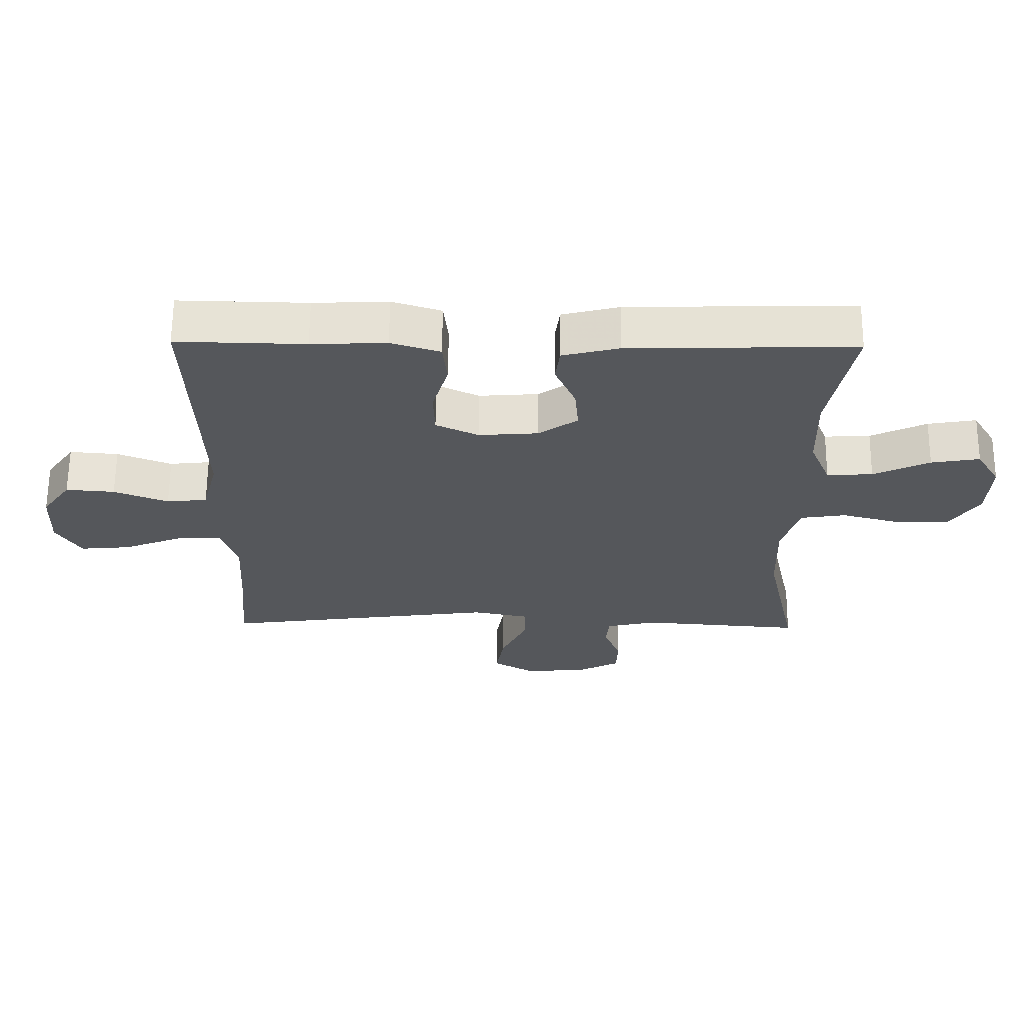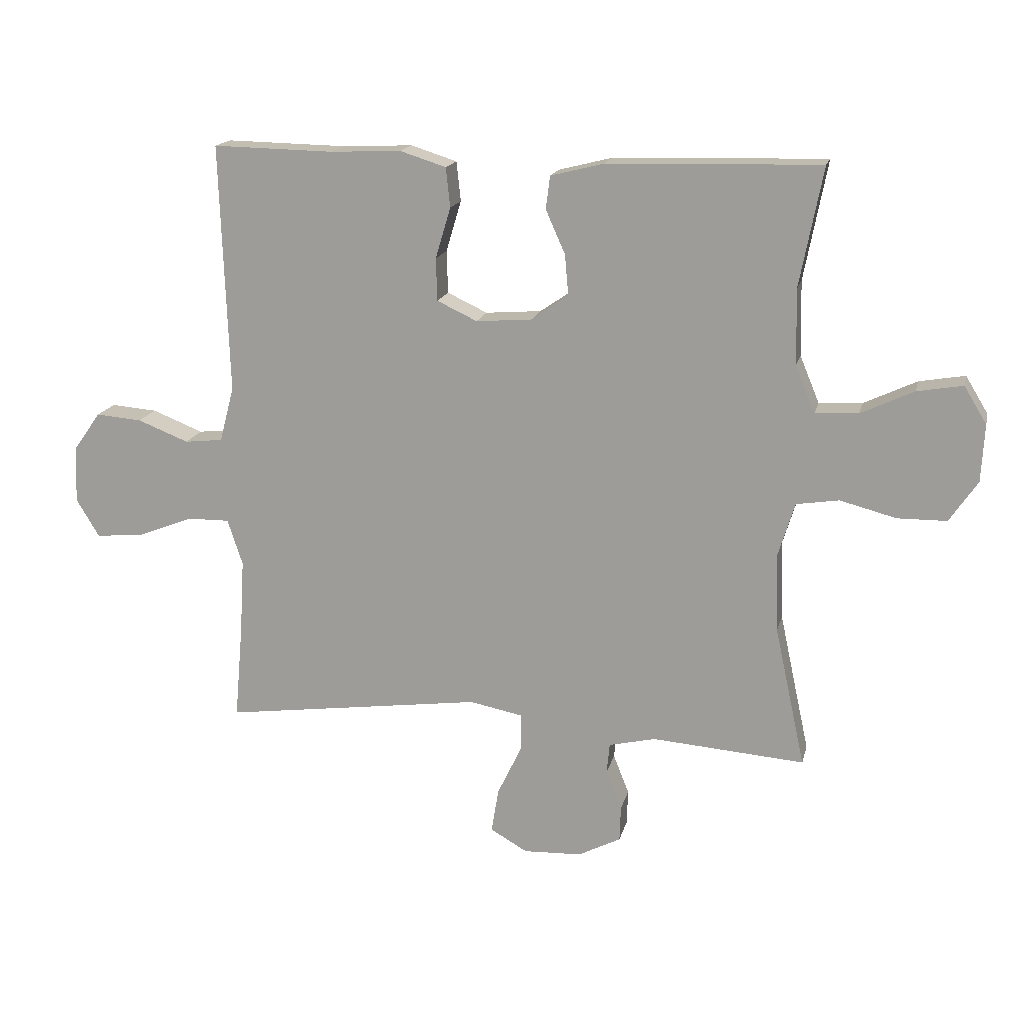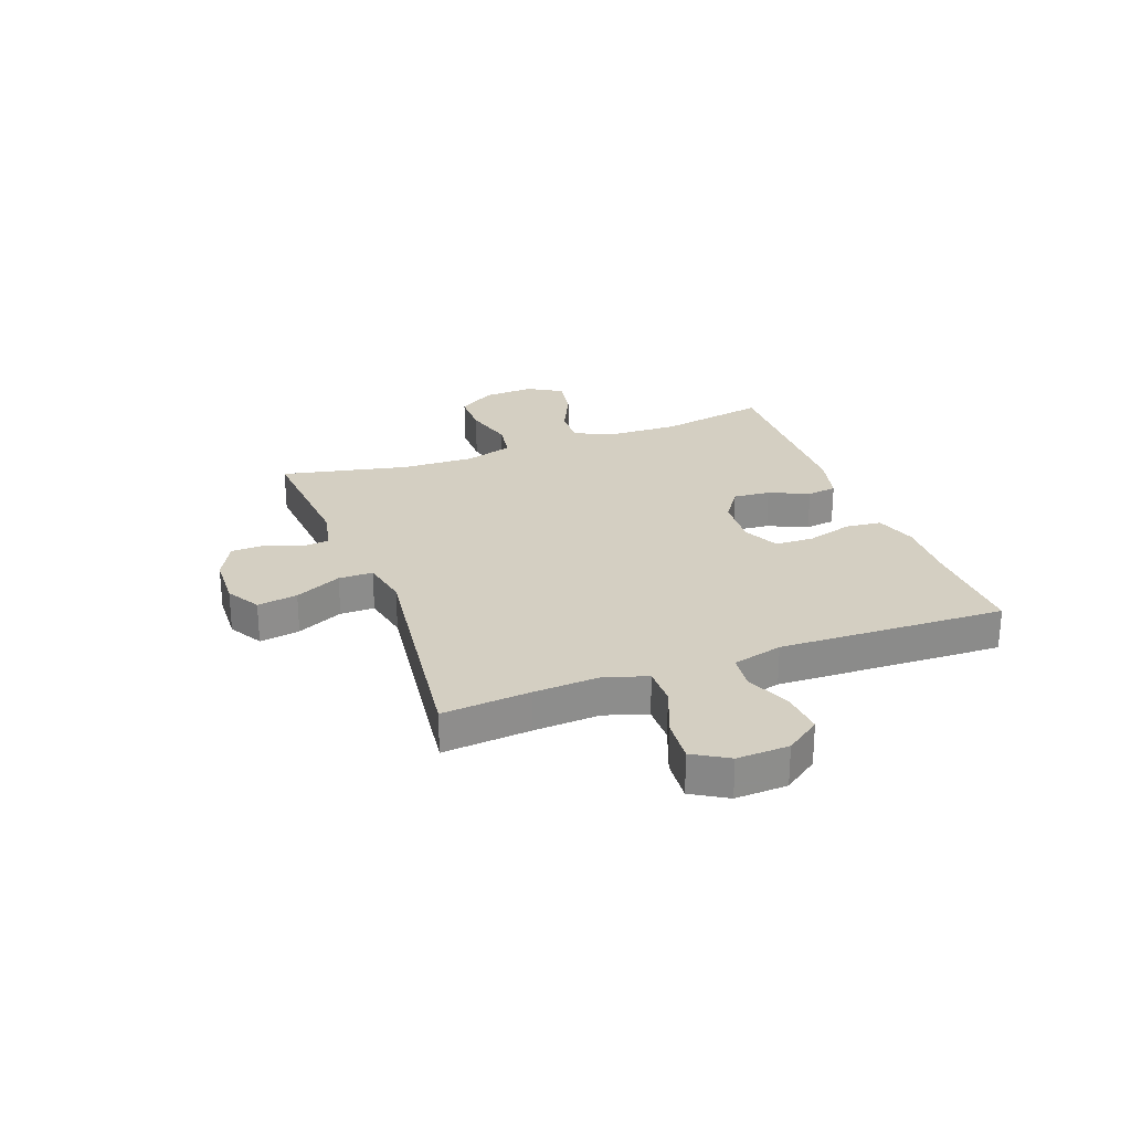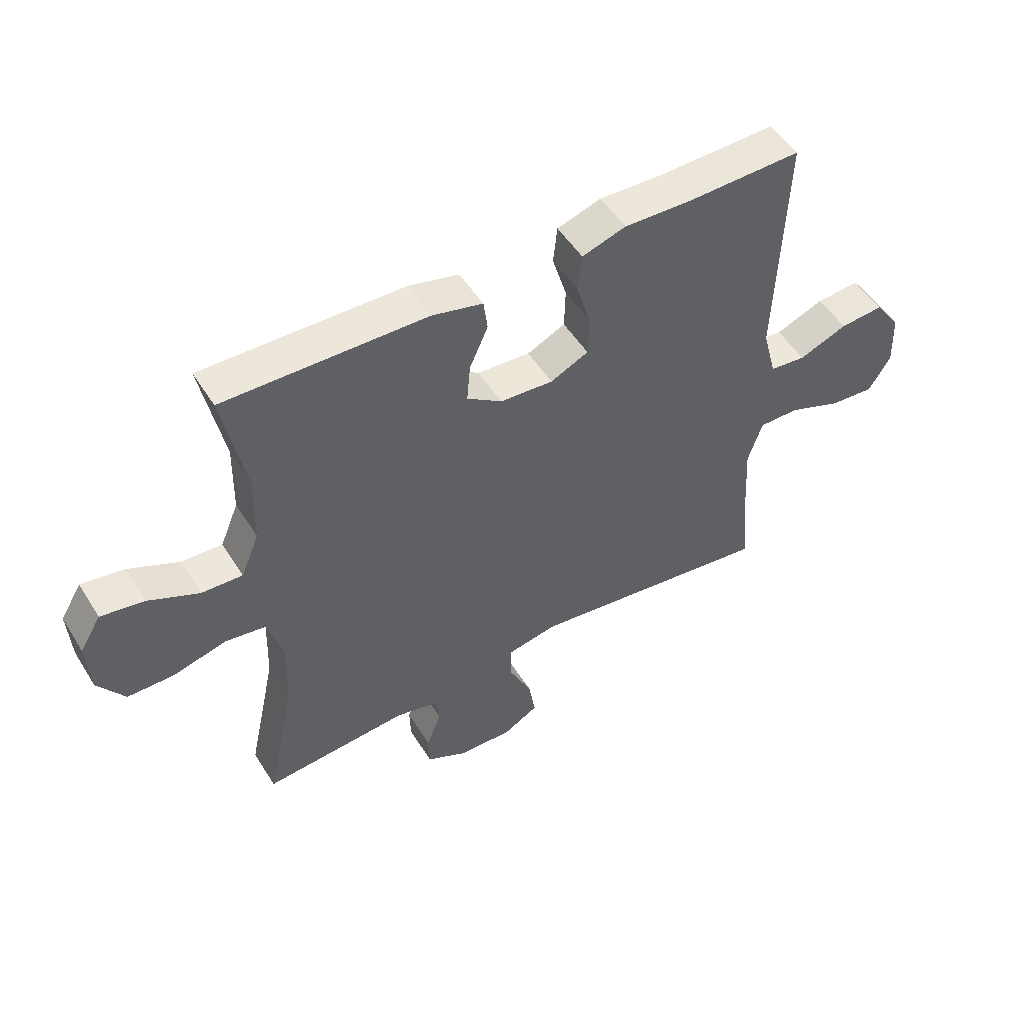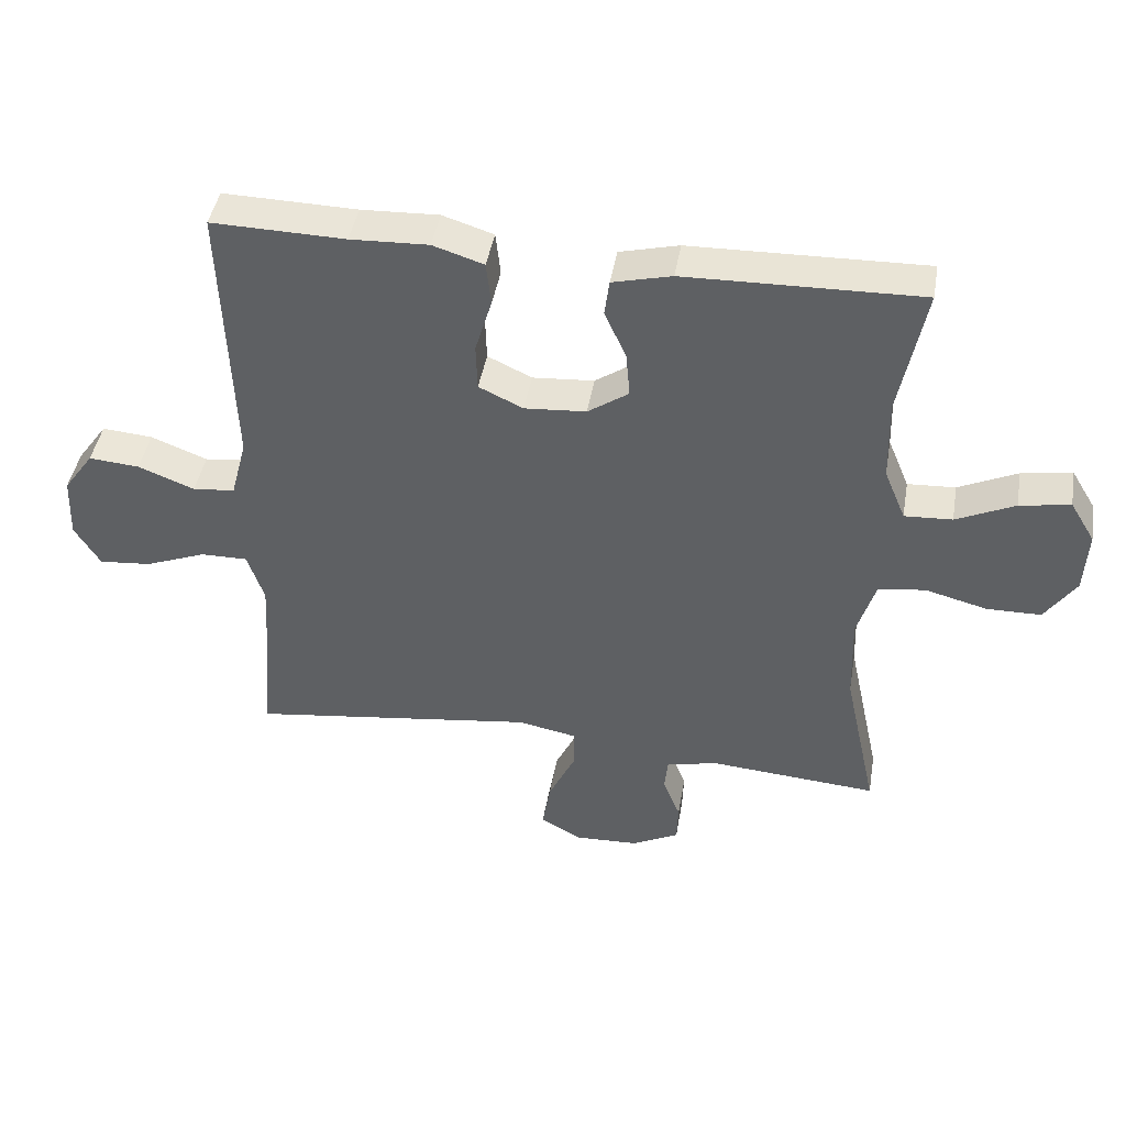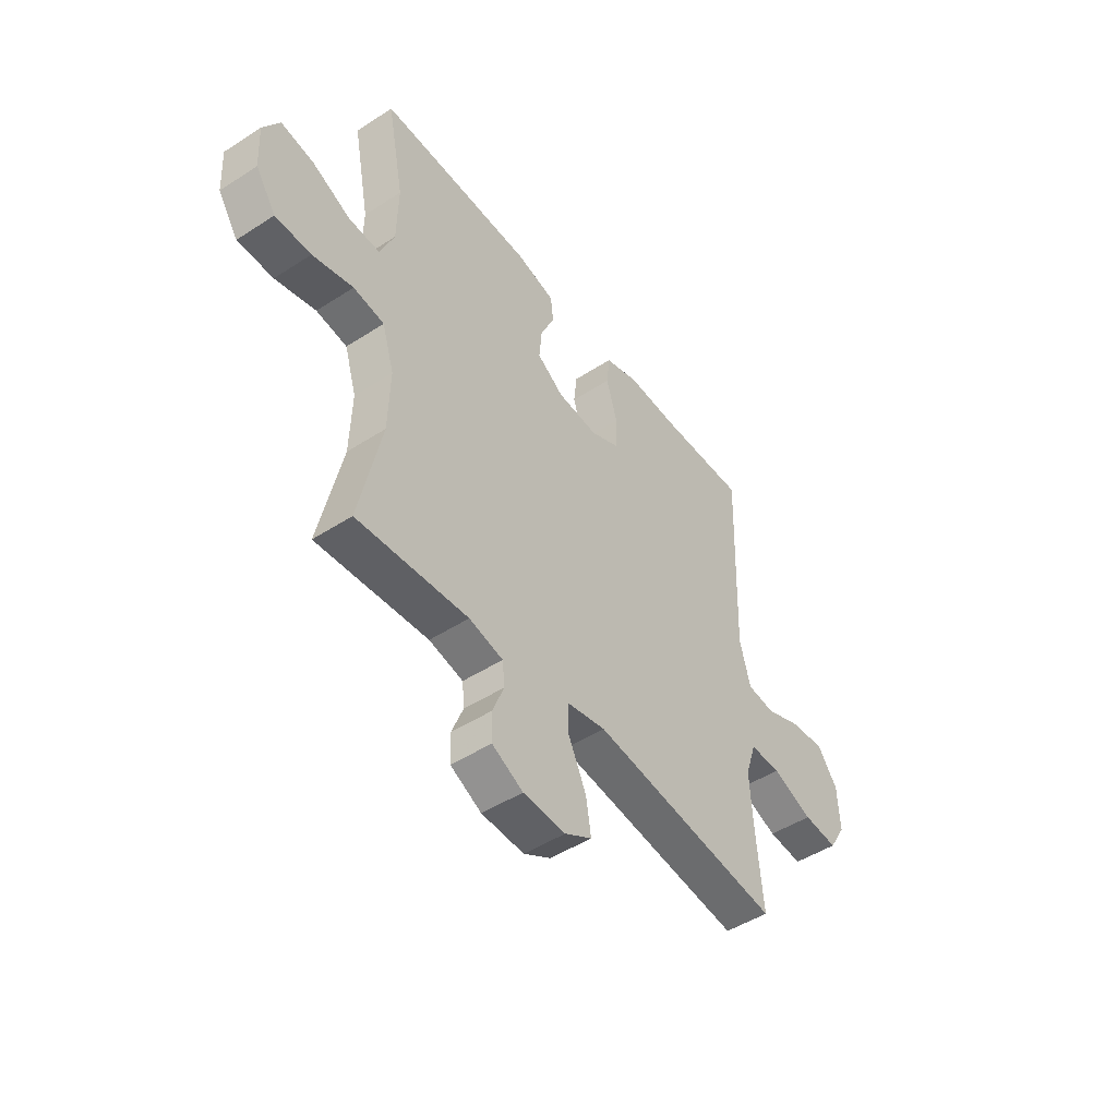
<metadata>
{"format":"obj","ext":"obj","renderer":"f3d","projection":"perspective","resolution":1024,"background":"white","views":[{"elev":63.2,"azim":0.5,"up":"+Z"},{"elev":16.7,"azim":13.0,"up":"+Z"},{"elev":25.8,"azim":-110.5,"up":"+Y"},{"elev":51.4,"azim":148.8,"up":"+Z"},{"elev":43.9,"azim":9.7,"up":"+Z"},{"elev":-47.9,"azim":126.0,"up":"+Z"}]}
</metadata>
<code>
v 0.5 0.07 0.5
v 0.462 0.07 0.304
v 0.465 0.07 0.18
v 0.497 0.07 0.103
v 0.568 0.07 0.107
v 0.655 0.07 0.148
v 0.73 0.07 0.161
v 0.767 0.07 0.1
v 0.762 0.07 0.006
v 0.716 0.07 -0.062
v 0.635 0.07 -0.063
v 0.543 0.07 -0.039
v 0.473 0.07 -0.05
v 0.446 0.07 -0.138
v 0.45 0.07 -0.269
v 0.5 0.07 -0.5
v 0.249 0.07 -0.481
v 0.172 0.07 -0.499
v 0.167 0.07 -0.549
v 0.193 0.07 -0.614
v 0.191 0.07 -0.673
v 0.121 0.07 -0.709
v 0.025 0.07 -0.713
v -0.036 0.07 -0.678
v -0.024 0.07 -0.605
v 0.016 0.07 -0.521
v 0.016 0.07 -0.459
v -0.071 0.07 -0.442
v -0.5 0.07 -0.5
v -0.486 0.07 -0.341
v -0.479 0.07 -0.221
v -0.504 0.07 -0.145
v -0.574 0.07 -0.146
v -0.666 0.07 -0.182
v -0.744 0.07 -0.189
v -0.782 0.07 -0.126
v -0.778 0.07 -0.032
v -0.733 0.07 0.031
v -0.657 0.07 0.025
v -0.573 0.07 -0.008
v -0.51 0.07 -0.001
v -0.486 0.07 0.09
v -0.5 0.07 0.5
v -0.301 0.07 0.496
v -0.185 0.07 0.501
v -0.109 0.07 0.477
v -0.102 0.07 0.412
v -0.127 0.07 0.328
v -0.125 0.07 0.258
v -0.059 0.07 0.227
v 0.033 0.07 0.234
v 0.094 0.07 0.276
v 0.088 0.07 0.343
v 0.056 0.07 0.415
v 0.063 0.07 0.469
v 0.151 0.07 0.491
v 0.5 0 0.5
v 0.462 0 0.304
v 0.465 0 0.18
v 0.497 0 0.103
v 0.568 0 0.107
v 0.655 0 0.148
v 0.73 0 0.161
v 0.767 0 0.1
v 0.762 0 0.006
v 0.716 0 -0.062
v 0.635 0 -0.063
v 0.543 0 -0.039
v 0.473 0 -0.05
v 0.446 0 -0.138
v 0.45 0 -0.269
v 0.5 0 -0.5
v 0.249 0 -0.481
v 0.172 0 -0.499
v 0.167 0 -0.549
v 0.193 0 -0.614
v 0.191 0 -0.673
v 0.121 0 -0.709
v 0.025 0 -0.713
v -0.036 0 -0.678
v -0.024 0 -0.605
v 0.016 0 -0.521
v 0.016 0 -0.459
v -0.071 0 -0.442
v -0.5 0 -0.5
v -0.486 0 -0.341
v -0.479 0 -0.221
v -0.504 0 -0.145
v -0.574 0 -0.146
v -0.666 0 -0.182
v -0.744 0 -0.189
v -0.782 0 -0.126
v -0.778 0 -0.032
v -0.733 0 0.031
v -0.657 0 0.025
v -0.573 0 -0.008
v -0.51 0 -0.001
v -0.486 0 0.09
v -0.5 0 0.5
v -0.301 0 0.496
v -0.185 0 0.501
v -0.109 0 0.477
v -0.102 0 0.412
v -0.127 0 0.328
v -0.125 0 0.258
v -0.059 0 0.227
v 0.033 0 0.234
v 0.094 0 0.276
v 0.088 0 0.343
v 0.056 0 0.415
v 0.063 0 0.469
v 0.151 0 0.491
f 56 1 2
f 55 56 2
f 54 55 2
f 53 54 2
f 52 53 2 3
f 51 52 3 4
f 50 51 4
f 46 47 48
f 45 46 48
f 44 45 48
f 44 48 49
f 43 44 49
f 42 43 49
f 41 42 49 50
f 38 39 40
f 37 38 40
f 36 37 40
f 35 36 40
f 34 35 40
f 33 34 40
f 32 33 40 41
f 41 50 4
f 32 41 4
f 31 32 4
f 28 29 30
f 31 4 5
f 30 31 5
f 28 30 5
f 27 28 5
f 24 25 26
f 23 24 26
f 22 23 26
f 21 22 26
f 20 21 26
f 19 20 26
f 18 19 26 27
f 15 16 17
f 17 18 27
f 15 17 27
f 14 15 27
f 10 11 12
f 9 10 12
f 8 9 12
f 7 8 12
f 6 7 12
f 5 6 12
f 5 12 13
f 27 5 13
f 13 14 27
f 58 57 112
f 58 112 111
f 58 111 110
f 58 110 109
f 59 58 109 108
f 60 59 108 107
f 60 107 106
f 104 103 102
f 104 102 101
f 104 101 100
f 105 104 100
f 105 100 99
f 105 99 98
f 106 105 98 97
f 96 95 94
f 96 94 93
f 96 93 92
f 96 92 91
f 96 91 90
f 96 90 89
f 97 96 89 88
f 60 106 97
f 60 97 88
f 60 88 87
f 86 85 84
f 61 60 87
f 61 87 86
f 61 86 84
f 61 84 83
f 82 81 80
f 82 80 79
f 82 79 78
f 82 78 77
f 82 77 76
f 82 76 75
f 83 82 75 74
f 73 72 71
f 83 74 73
f 83 73 71
f 83 71 70
f 68 67 66
f 68 66 65
f 68 65 64
f 68 64 63
f 68 63 62
f 68 62 61
f 69 68 61
f 69 61 83
f 83 70 69
f 1 57 58 2
f 2 58 59 3
f 3 59 60 4
f 4 60 61 5
f 5 61 62 6
f 6 62 63 7
f 7 63 64 8
f 8 64 65 9
f 9 65 66 10
f 10 66 67 11
f 11 67 68 12
f 12 68 69 13
f 13 69 70 14
f 14 70 71 15
f 15 71 72 16
f 16 72 73 17
f 17 73 74 18
f 18 74 75 19
f 19 75 76 20
f 20 76 77 21
f 21 77 78 22
f 22 78 79 23
f 23 79 80 24
f 24 80 81 25
f 25 81 82 26
f 26 82 83 27
f 27 83 84 28
f 28 84 85 29
f 29 85 86 30
f 30 86 87 31
f 31 87 88 32
f 32 88 89 33
f 33 89 90 34
f 34 90 91 35
f 35 91 92 36
f 36 92 93 37
f 37 93 94 38
f 38 94 95 39
f 39 95 96 40
f 40 96 97 41
f 41 97 98 42
f 42 98 99 43
f 43 99 100 44
f 44 100 101 45
f 45 101 102 46
f 46 102 103 47
f 47 103 104 48
f 48 104 105 49
f 49 105 106 50
f 50 106 107 51
f 51 107 108 52
f 52 108 109 53
f 53 109 110 54
f 54 110 111 55
f 55 111 112 56
f 56 112 57 1

</code>
